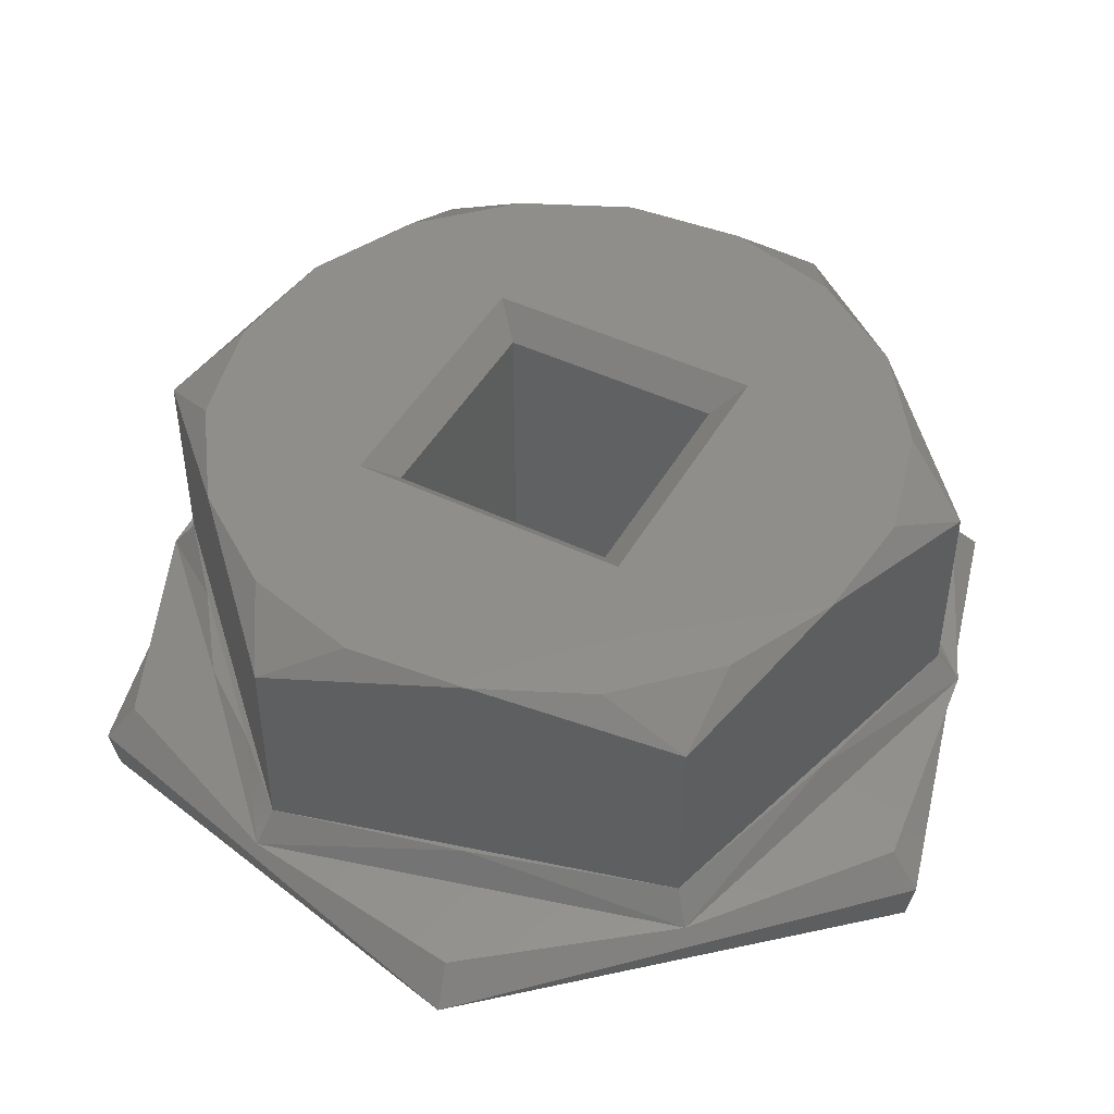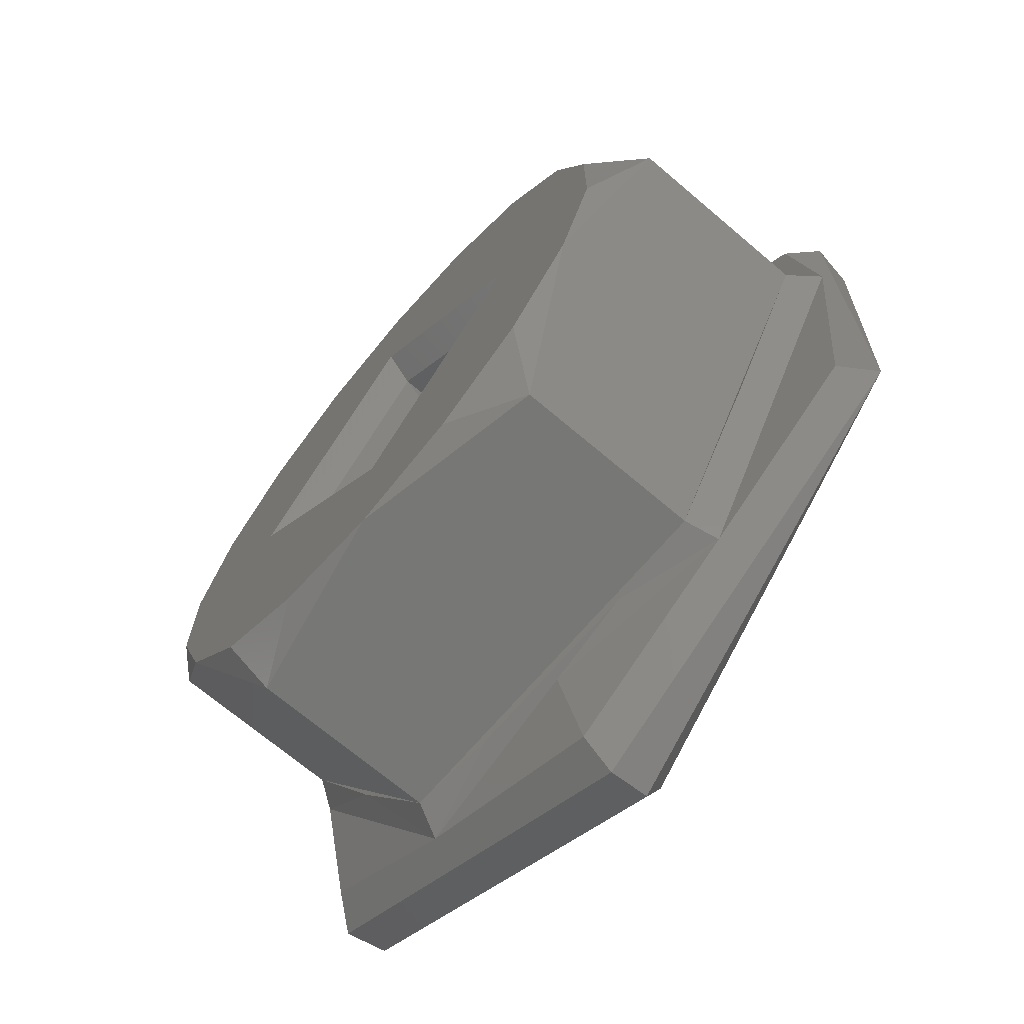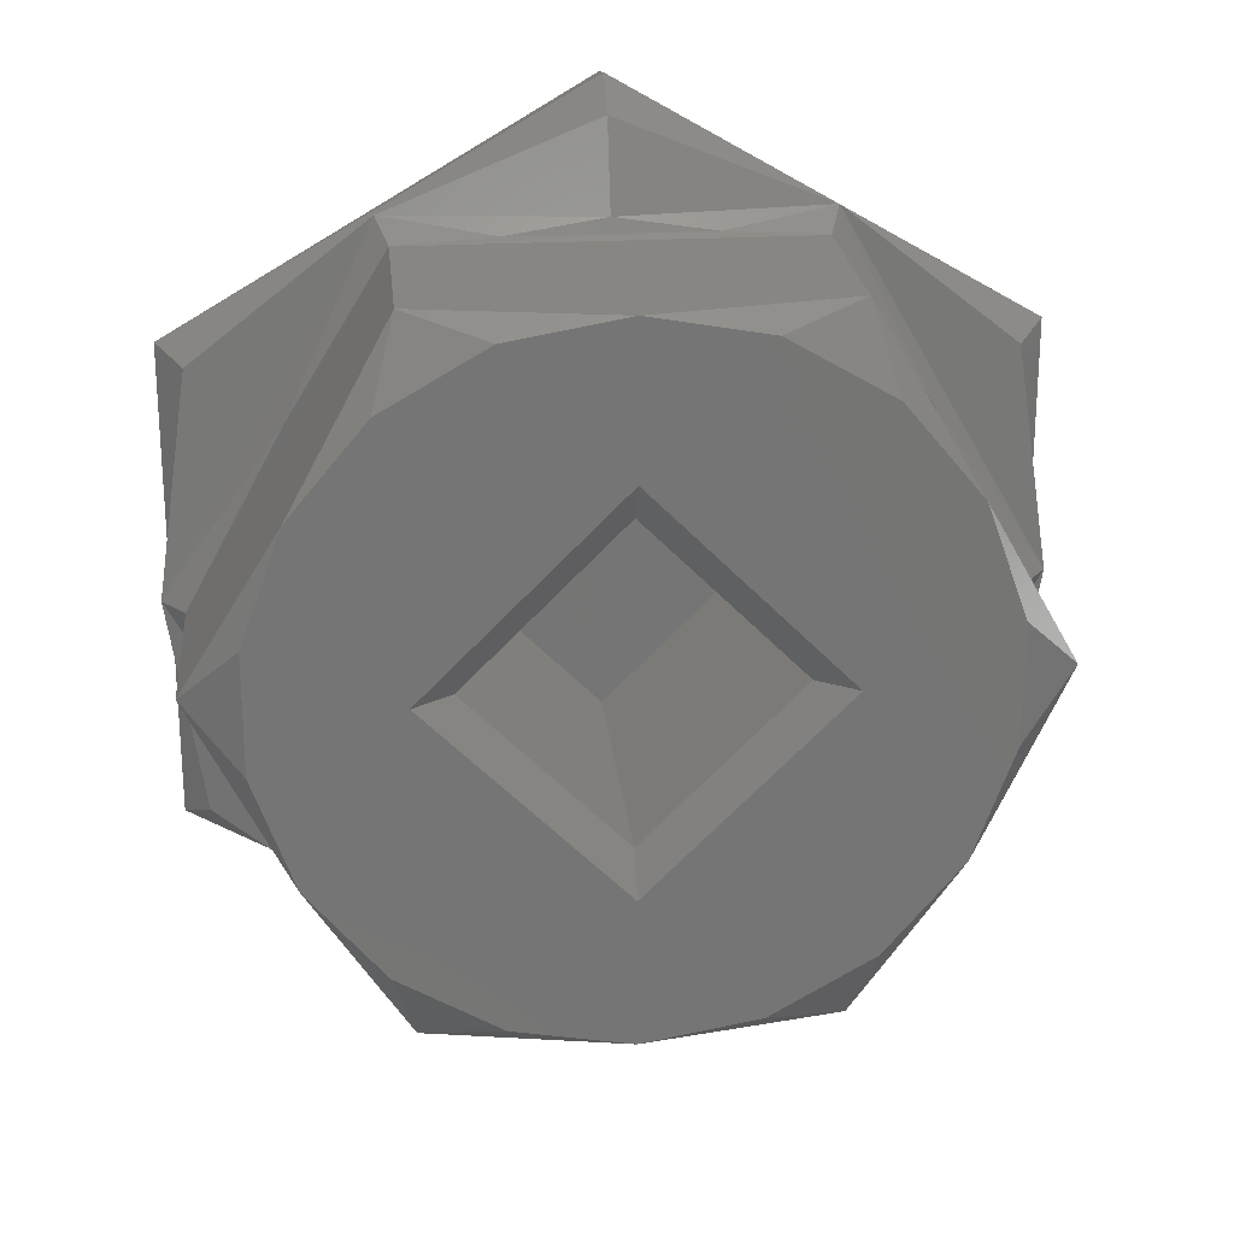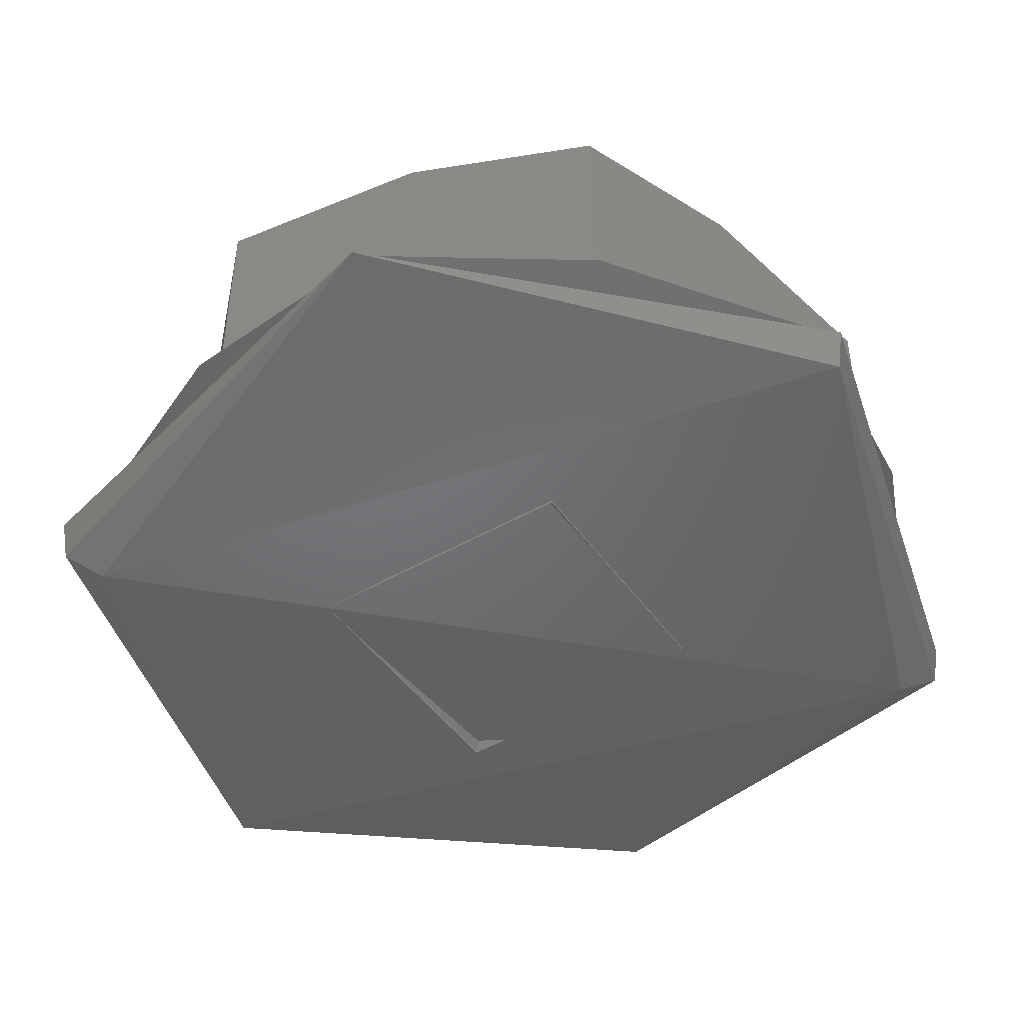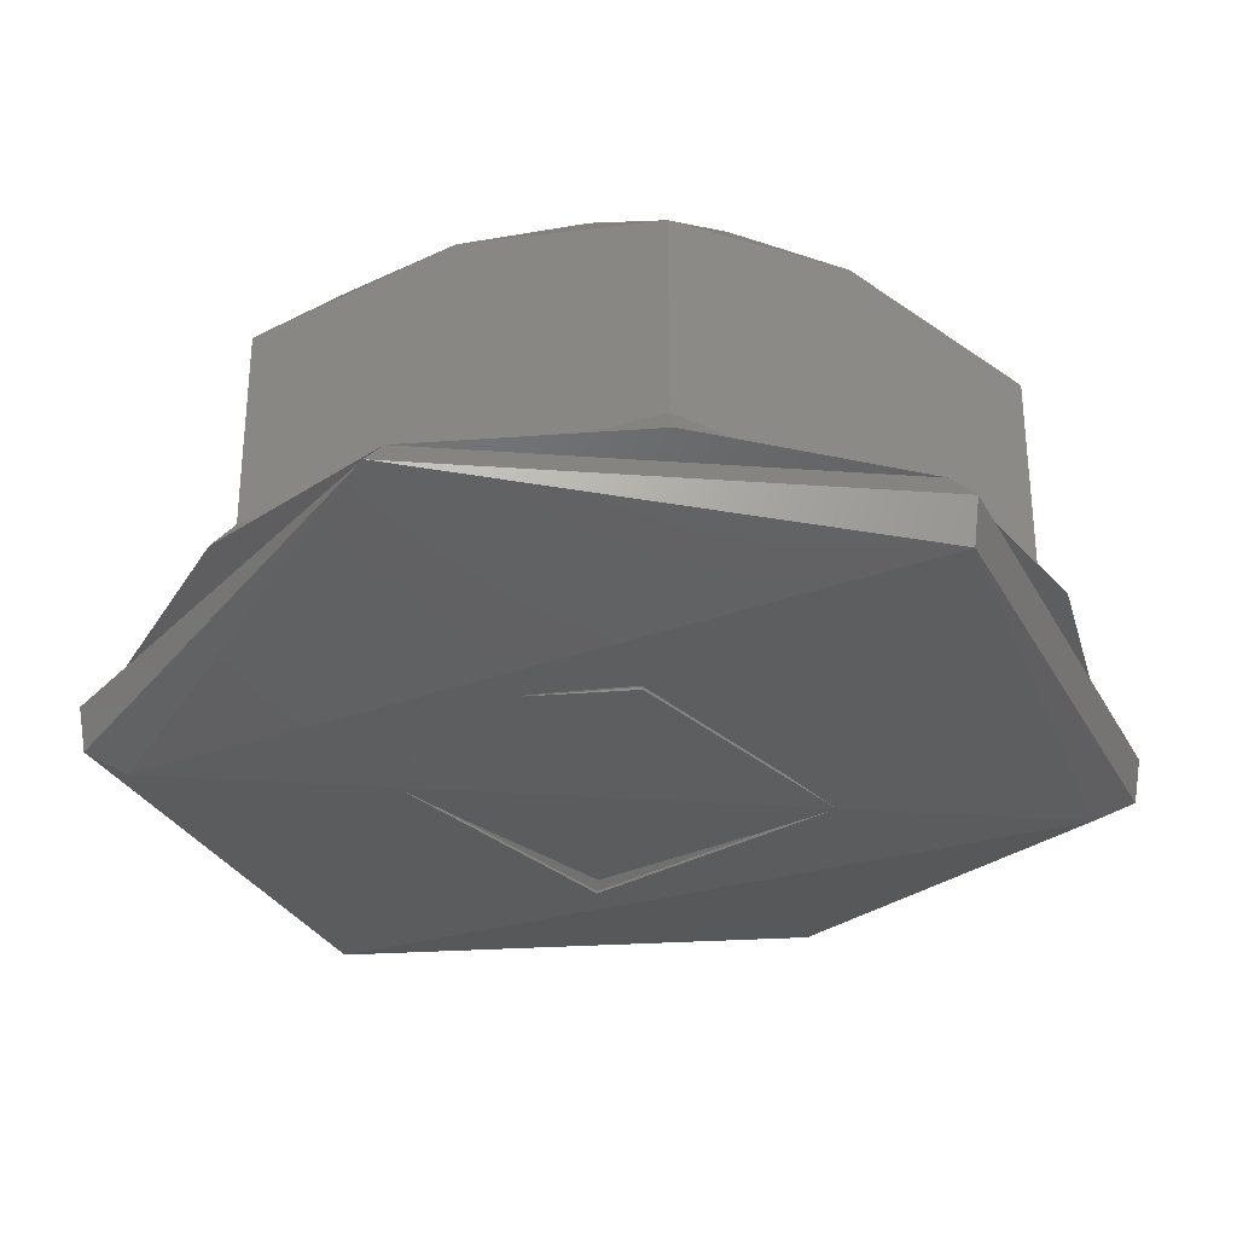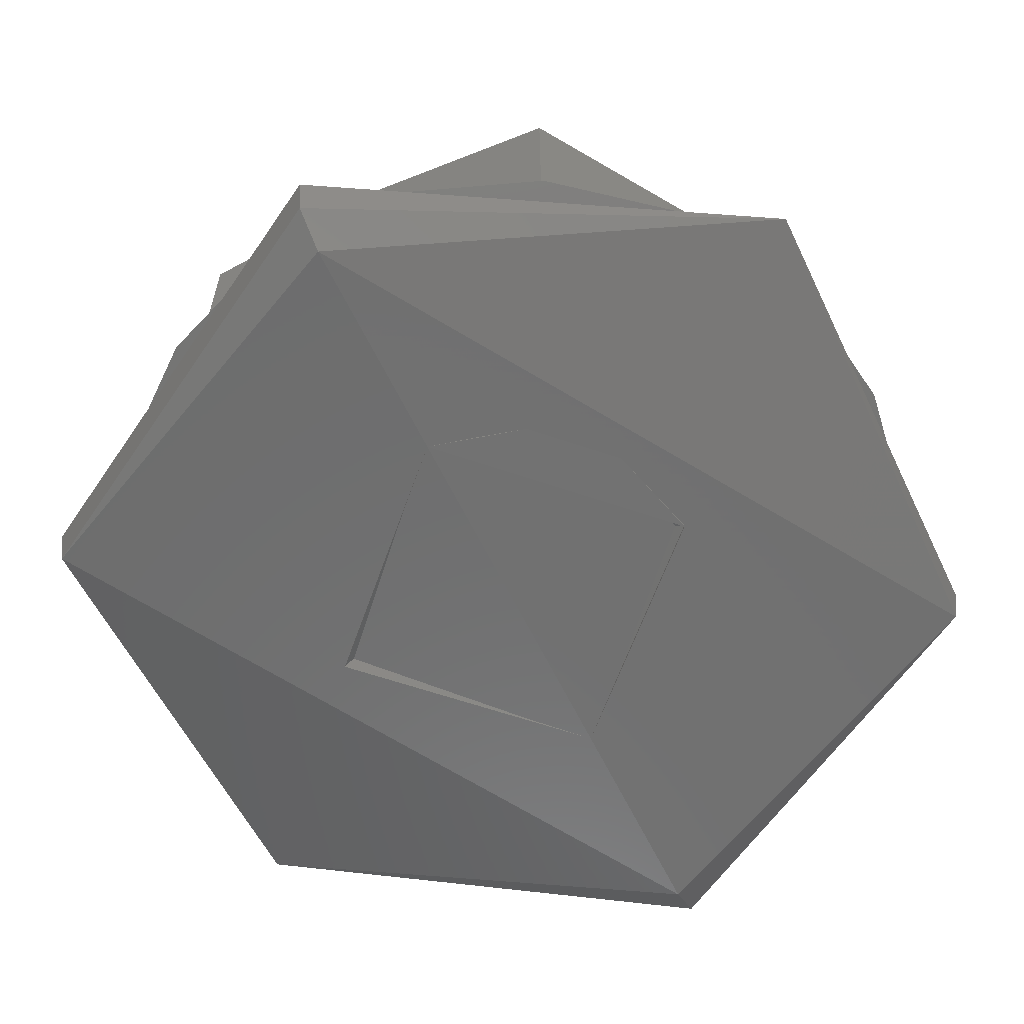
<metadata>
{"format":"stl","ext":"stl","renderer":"f3d","projection":"perspective","resolution":1024,"background":"white","views":[{"elev":46.7,"azim":-106.6,"up":"+Z"},{"elev":-69.4,"azim":49.6,"up":"+Y"},{"elev":22.7,"azim":-5.6,"up":"+Y"},{"elev":-46.2,"azim":78.3,"up":"+Z"},{"elev":-31.1,"azim":-95.9,"up":"+Z"},{"elev":-61.3,"azim":-154.3,"up":"+Z"}]}
</metadata>
<code>
# stl→obj: 84 verts, 170 faces
v 0.07058 -0.1422 0.7062
v 0.07086 -0.1424 0.7066
v 0.0748 -0.1401 0.7066
v 0.0748 -0.1398 0.7062
v 0.0748 -0.1399 0.7058
v 0.0748 -0.1403 0.7056
v 0.07065 -0.1471 0.7058
v 0.0748 -0.1491 0.7056
v 0.07058 -0.1471 0.7062
v 0.07086 -0.1469 0.7066
v 0.0748 -0.1495 0.7058
v 0.0748 -0.1495 0.7062
v 0.0748 -0.1492 0.7066
v 0.07903 -0.1471 0.7062
v 0.07875 -0.1469 0.7066
v 0.07896 -0.1423 0.7058
v 0.07903 -0.1422 0.7062
v 0.07875 -0.1424 0.7066
v 0.07266 -0.1484 0.7067
v 0.0748 -0.1484 0.7069
v 0.07052 -0.1447 0.7067
v 0.07266 -0.141 0.7067
v 0.0748 -0.141 0.7069
v 0.07695 -0.141 0.7067
v 0.07909 -0.1447 0.7067
v 0.07695 -0.1484 0.7067
v 0.0738 -0.1482 0.7069
v 0.07278 -0.1482 0.707
v 0.07683 -0.1482 0.707
v 0.07581 -0.1482 0.7069
v 0.07177 -0.1465 0.707
v 0.07076 -0.1447 0.707
v 0.07177 -0.1428 0.707
v 0.07278 -0.1412 0.707
v 0.07581 -0.1411 0.7069
v 0.07683 -0.1412 0.707
v 0.0738 -0.1411 0.7069
v 0.0748 -0.1412 0.7094
v 0.07278 -0.1412 0.709
v 0.07683 -0.1412 0.709
v 0.07256 -0.142 0.7094
v 0.07361 -0.1414 0.7094
v 0.07177 -0.1429 0.7094
v 0.0728 -0.1447 0.7094
v 0.07177 -0.1464 0.7094
v 0.07256 -0.1473 0.7094
v 0.07136 -0.1441 0.7094
v 0.07136 -0.1453 0.7094
v 0.0748 -0.1467 0.7094
v 0.0748 -0.1482 0.7094
v 0.076 -0.148 0.7094
v 0.07361 -0.148 0.7094
v 0.07705 -0.1473 0.7094
v 0.0748 -0.1427 0.7094
v 0.0768 -0.1447 0.7094
v 0.07784 -0.1464 0.7094
v 0.07825 -0.1453 0.7094
v 0.07825 -0.1441 0.7094
v 0.076 -0.1414 0.7094
v 0.07784 -0.1429 0.7094
v 0.07705 -0.142 0.7094
v 0.07885 -0.1447 0.709
v 0.07885 -0.1447 0.707
v 0.07784 -0.1428 0.707
v 0.07784 -0.1465 0.707
v 0.07683 -0.1482 0.709
v 0.07278 -0.1482 0.709
v 0.07076 -0.1447 0.709
v 0.0748 -0.1431 0.7091
v 0.07321 -0.1447 0.7091
v 0.0748 -0.1463 0.7091
v 0.07641 -0.1447 0.7091
v 0.07401 -0.1433 0.7059
v 0.0748 -0.1431 0.7059
v 0.07342 -0.1439 0.7059
v 0.07321 -0.1447 0.7059
v 0.0748 -0.1463 0.7059
v 0.07641 -0.1447 0.7059
v 0.07307 -0.1437 0.7056
v 0.0728 -0.1447 0.7056
v 0.0738 -0.1429 0.7056
v 0.0748 -0.1427 0.7056
v 0.0768 -0.1447 0.7056
v 0.0748 -0.1467 0.7056
f 1 2 3
f 1 3 4
f 1 4 5
f 1 5 6
f 7 6 8
f 7 1 6
f 9 10 2
f 9 1 7
f 9 2 1
f 11 7 8
f 12 13 10
f 12 10 9
f 12 7 11
f 12 9 7
f 14 15 13
f 14 13 12
f 14 11 8
f 14 12 11
f 16 8 6
f 16 6 5
f 16 14 8
f 17 18 15
f 17 3 18
f 17 4 3
f 17 5 4
f 17 16 5
f 17 15 14
f 17 14 16
f 19 13 20
f 10 13 19
f 21 10 19
f 2 10 21
f 22 2 21
f 3 22 23
f 3 2 22
f 24 3 23
f 18 3 24
f 25 18 24
f 15 18 25
f 26 15 25
f 13 26 20
f 13 15 26
f 27 28 19
f 27 29 28
f 27 19 20
f 30 26 29
f 30 20 26
f 30 29 27
f 30 27 20
f 31 32 21
f 31 28 32
f 31 19 28
f 31 21 19
f 33 32 34
f 33 21 32
f 33 22 21
f 33 34 22
f 35 34 36
f 35 24 23
f 35 36 24
f 37 22 34
f 37 23 22
f 37 35 23
f 37 34 35
f 38 36 34
f 38 34 39
f 40 36 38
f 39 41 42
f 39 43 41
f 38 39 42
f 44 45 46
f 44 47 48
f 44 48 45
f 49 50 51
f 49 46 52
f 49 52 50
f 49 44 46
f 43 47 44
f 53 49 51
f 41 43 44
f 54 41 44
f 55 53 56
f 55 49 53
f 42 41 54
f 57 55 56
f 38 42 54
f 58 55 57
f 59 38 54
f 60 55 58
f 61 54 55
f 61 59 54
f 61 55 60
f 40 59 61
f 40 38 59
f 60 40 61
f 60 62 63
f 60 63 36
f 40 60 36
f 64 25 24
f 64 63 25
f 64 36 63
f 64 24 36
f 65 63 29
f 65 25 63
f 65 26 25
f 65 29 26
f 56 66 29
f 56 29 63
f 62 56 63
f 62 58 57
f 62 60 58
f 56 62 57
f 50 67 28
f 50 28 29
f 66 50 29
f 45 68 32
f 45 32 28
f 67 45 28
f 67 52 46
f 67 50 52
f 45 67 46
f 43 39 34
f 43 34 32
f 68 43 32
f 68 48 47
f 68 45 48
f 43 68 47
f 66 53 51
f 66 56 53
f 50 66 51
f 44 69 54
f 44 70 69
f 49 71 70
f 49 70 44
f 55 72 71
f 55 71 49
f 54 69 72
f 54 72 55
f 69 73 74
f 70 75 73
f 70 76 75
f 70 73 69
f 71 77 76
f 71 76 70
f 72 78 77
f 72 77 71
f 69 74 78
f 69 78 72
f 79 76 80
f 79 75 76
f 81 73 75
f 81 75 79
f 82 74 73
f 82 73 81
f 83 78 74
f 83 74 82
f 84 77 78
f 84 78 83
f 80 76 77
f 80 77 84
f 81 82 82
f 79 80 82
f 79 82 81
f 80 80 79
f 84 84 80
f 84 80 80
f 83 83 84
f 83 84 84
f 82 82 83
f 82 83 83

</code>
